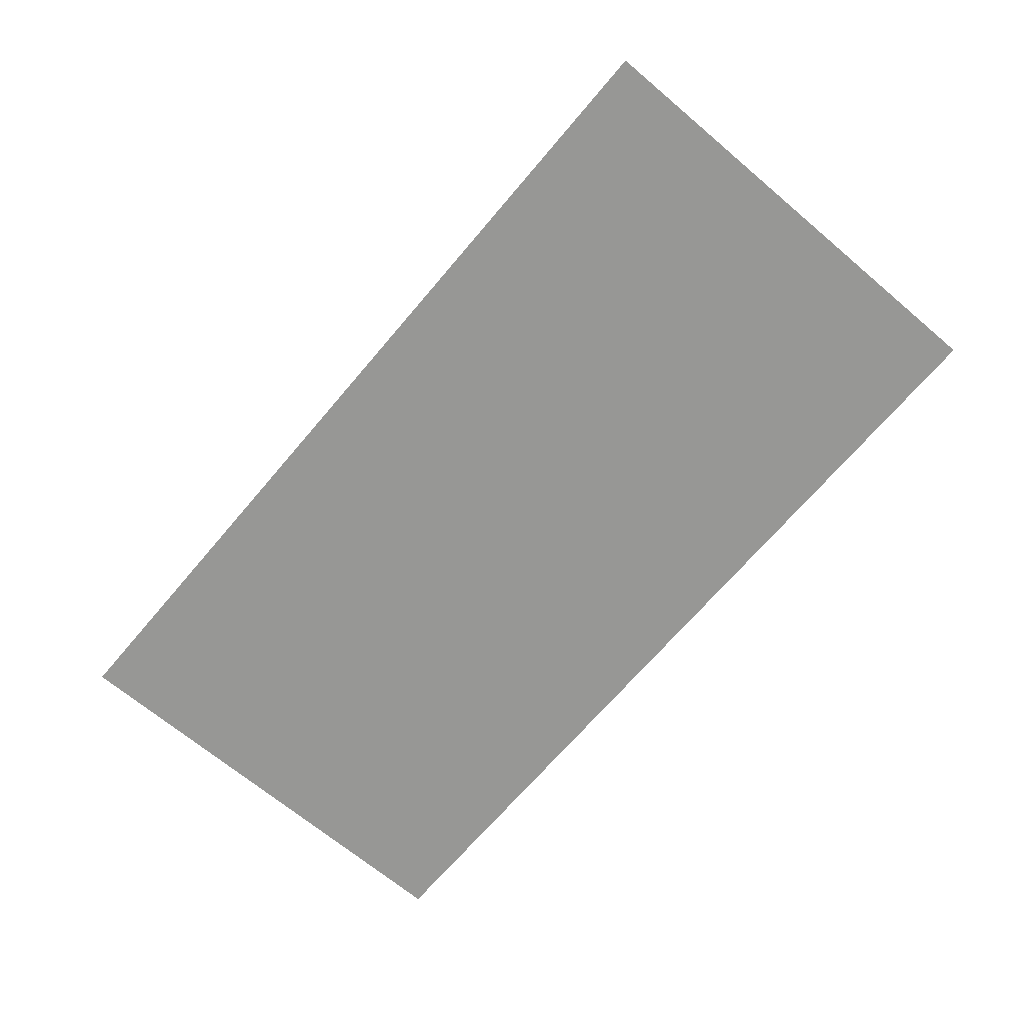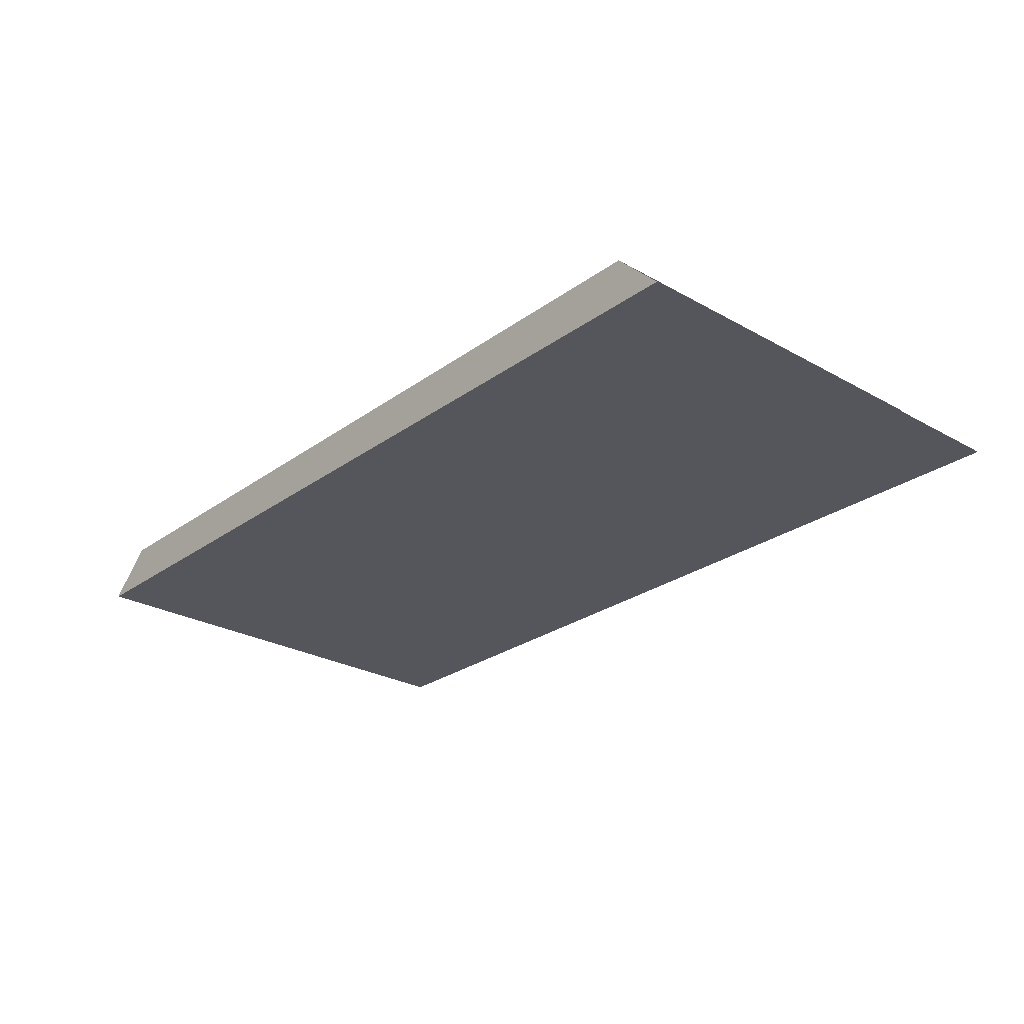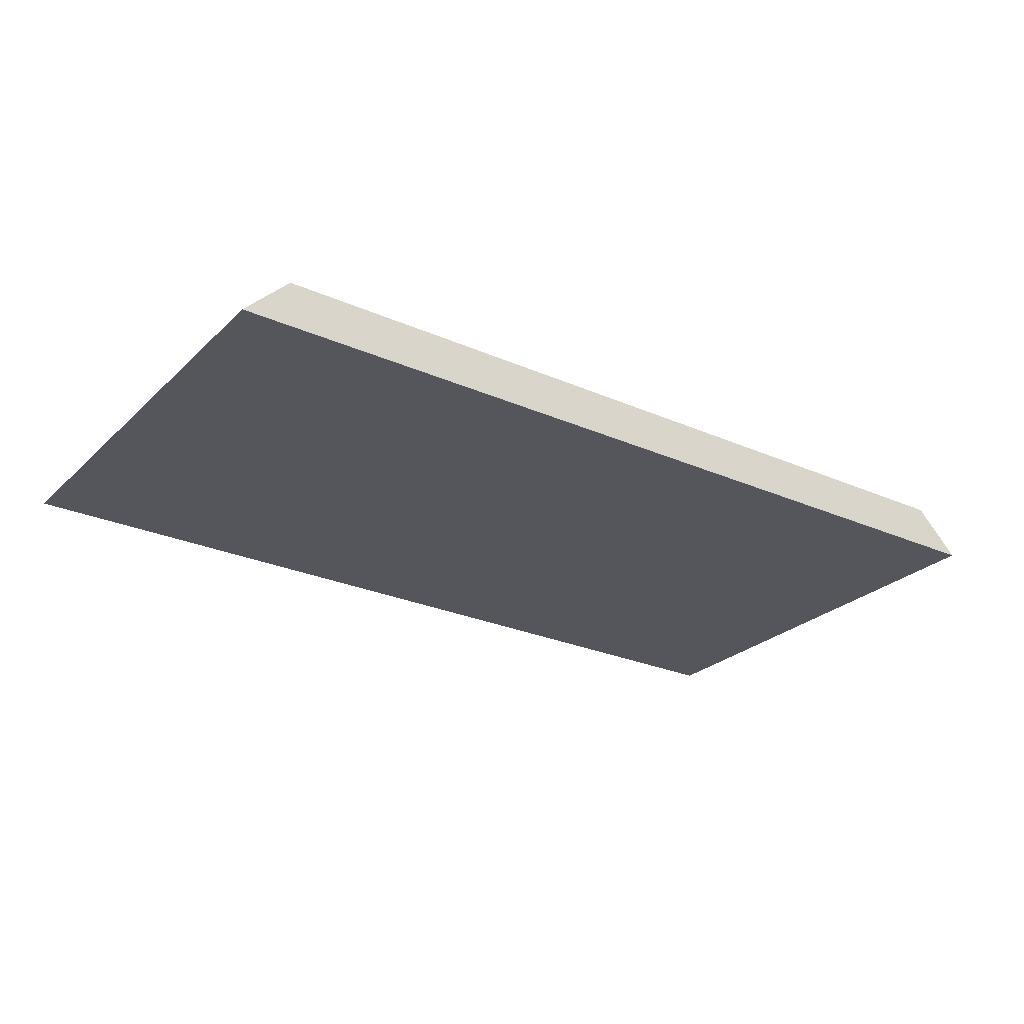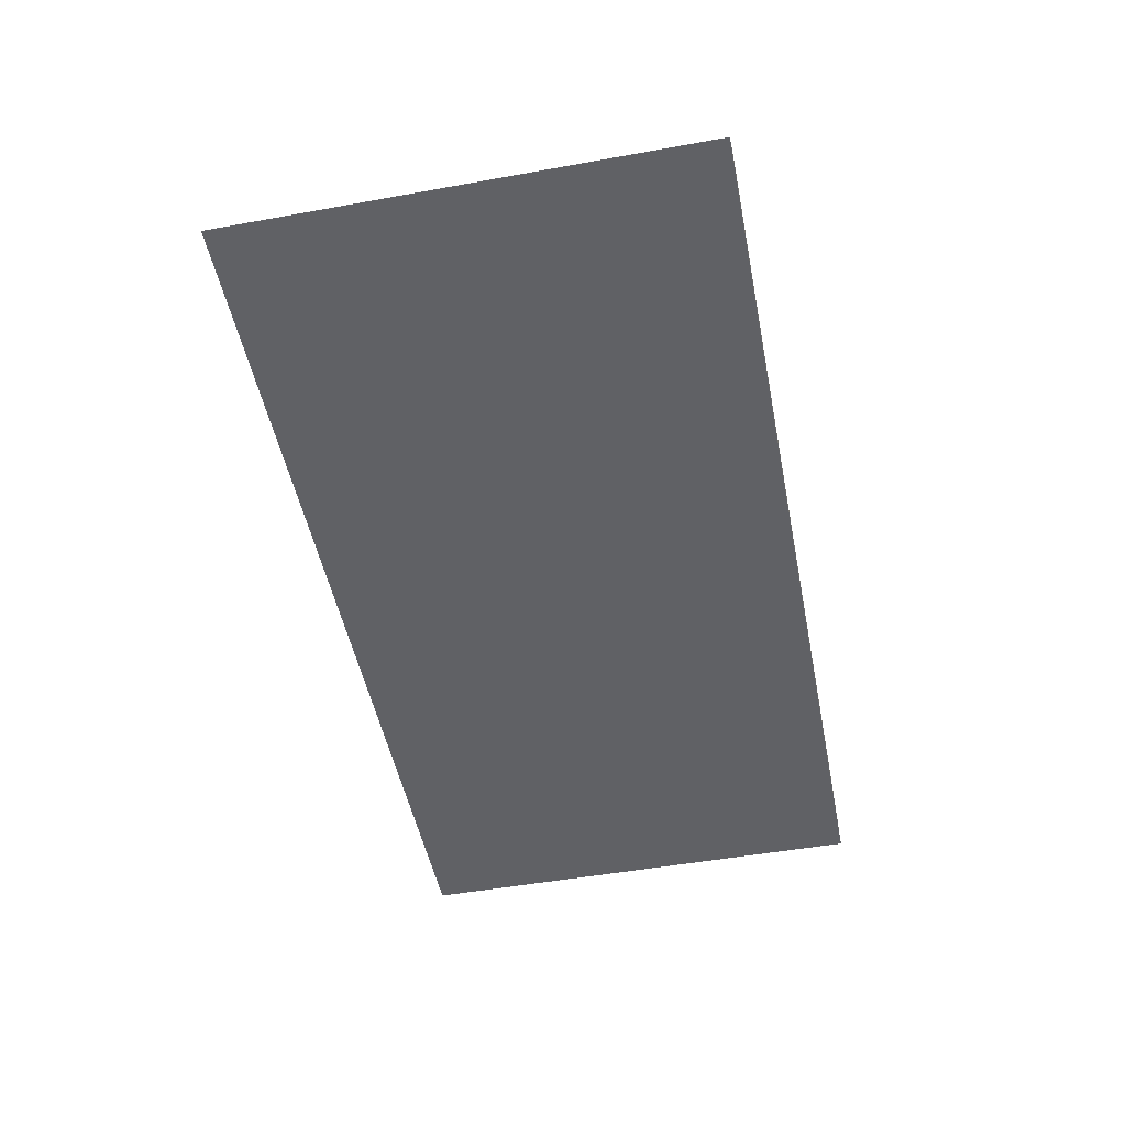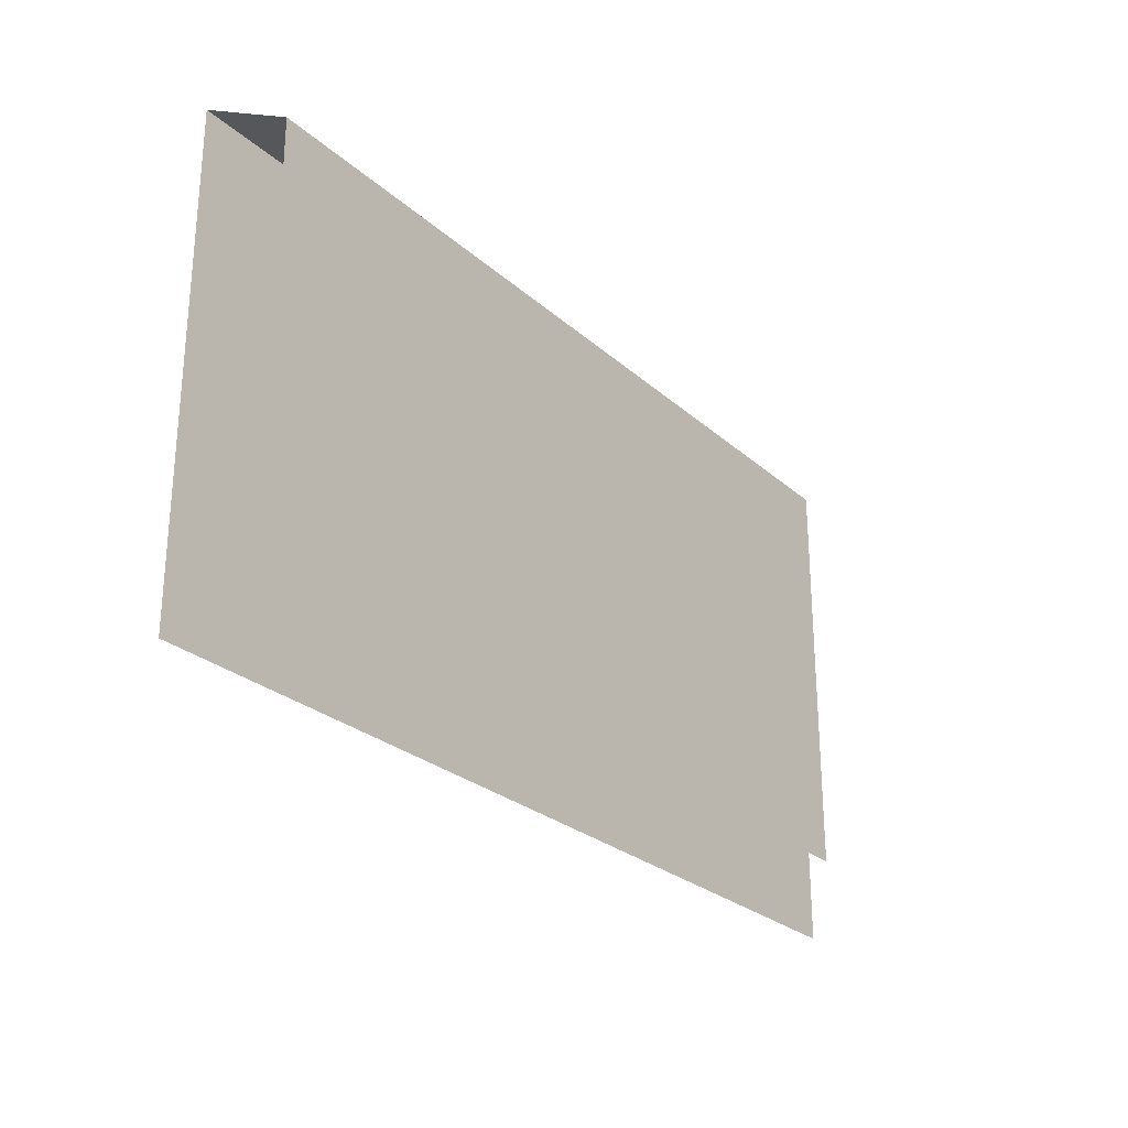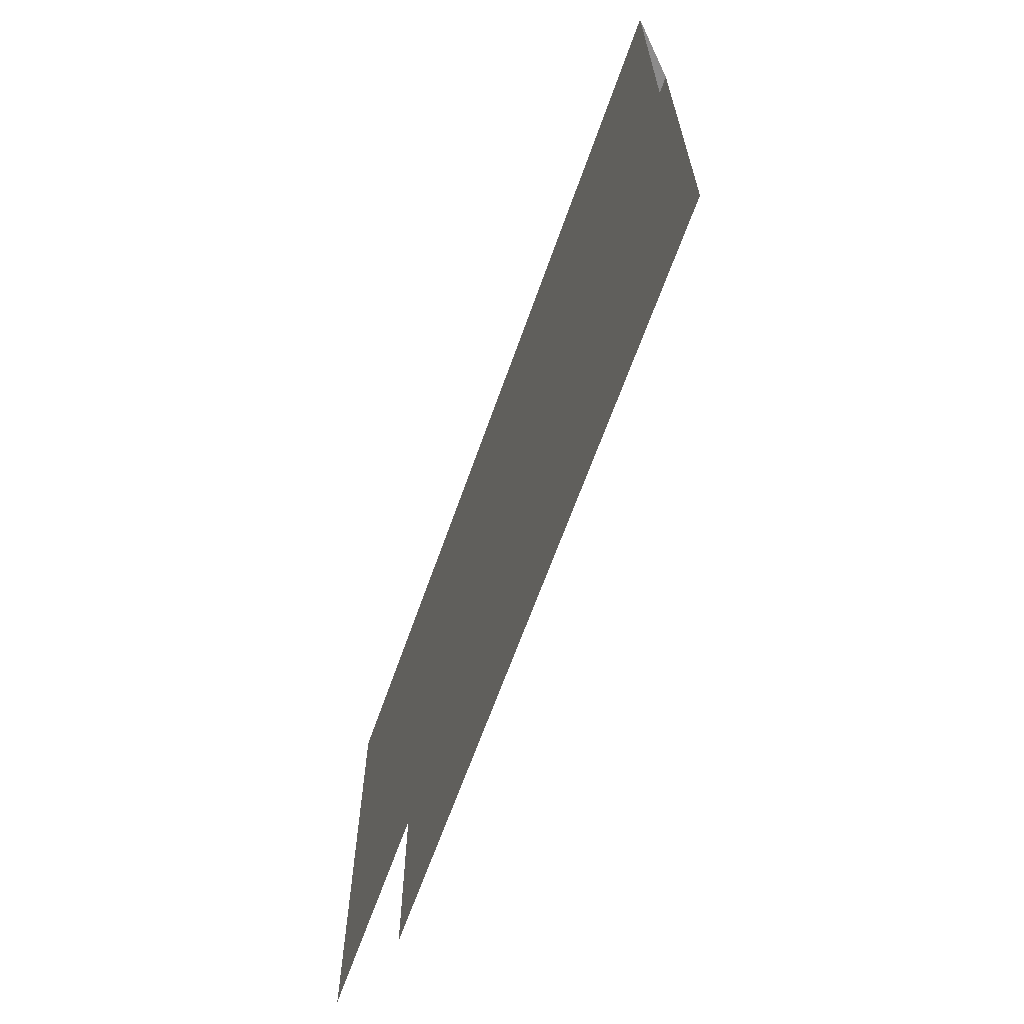
<metadata>
{"format":"obj","ext":"obj","renderer":"f3d","projection":"perspective","resolution":1024,"background":"white","views":[{"elev":-68.1,"azim":49.8,"up":"+Z"},{"elev":-26.3,"azim":-131.5,"up":"+Z"},{"elev":-26.3,"azim":145.2,"up":"+Z"},{"elev":-50.0,"azim":101.2,"up":"+Z"},{"elev":-26.5,"azim":-53.5,"up":"+Y"},{"elev":-64.0,"azim":-109.3,"up":"+Y"}]}
</metadata>
<code>
v -0.5394 -0.1249 -0.1132
v -0.6933 -0.1249 -0.1132
v -0.5394 -0.04541 -0.1132
v -0.6933 -0.04541 -0.1132
v -0.5471 -0.04541 -0.1055
v -0.6856 -0.04541 -0.1055
v -0.6856 -0.1147 -0.1055
v -0.5471 -0.1147 -0.1055
f 4 1 2
f 2 1 4
f 1 4 3
f 3 4 1
f 4 6 3
f 3 6 4
f 3 6 5
f 5 6 3
f 7 5 6
f 6 5 7
f 5 7 8
f 8 7 5

</code>
